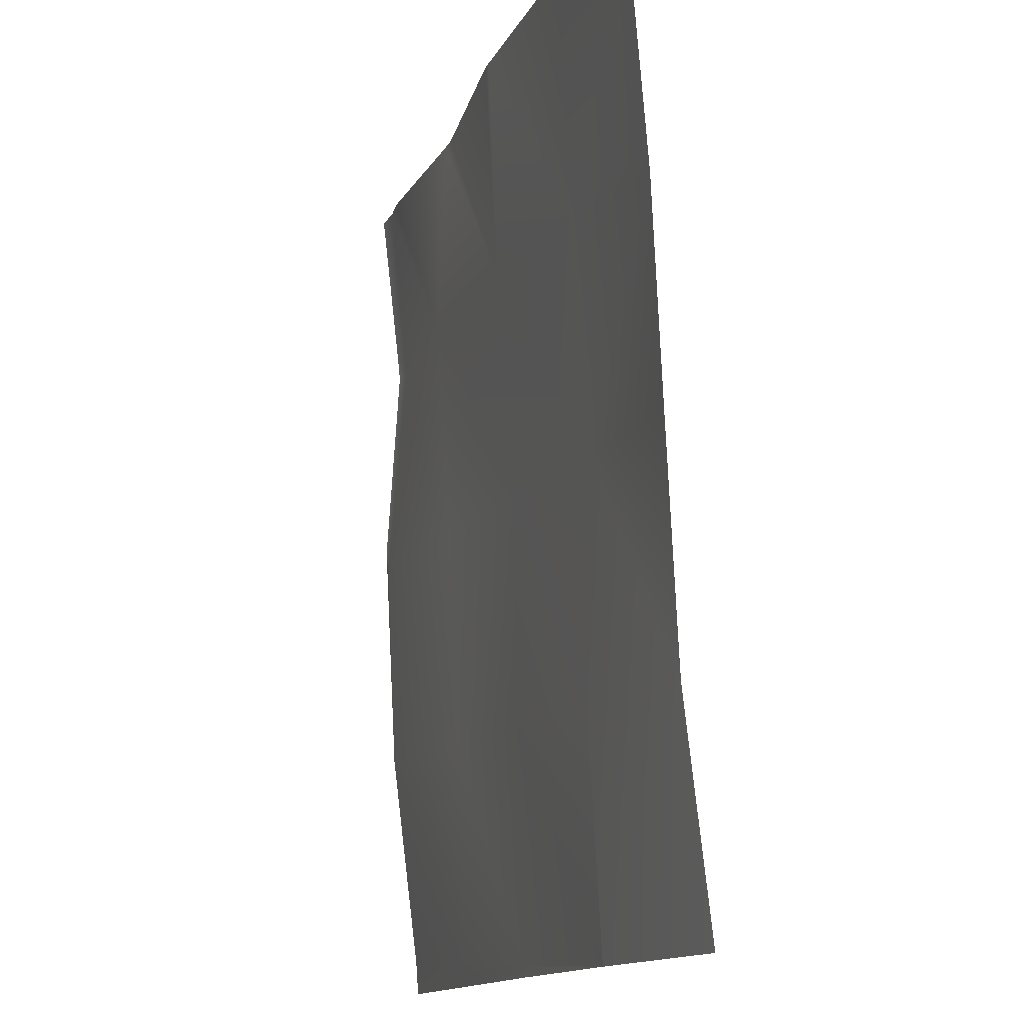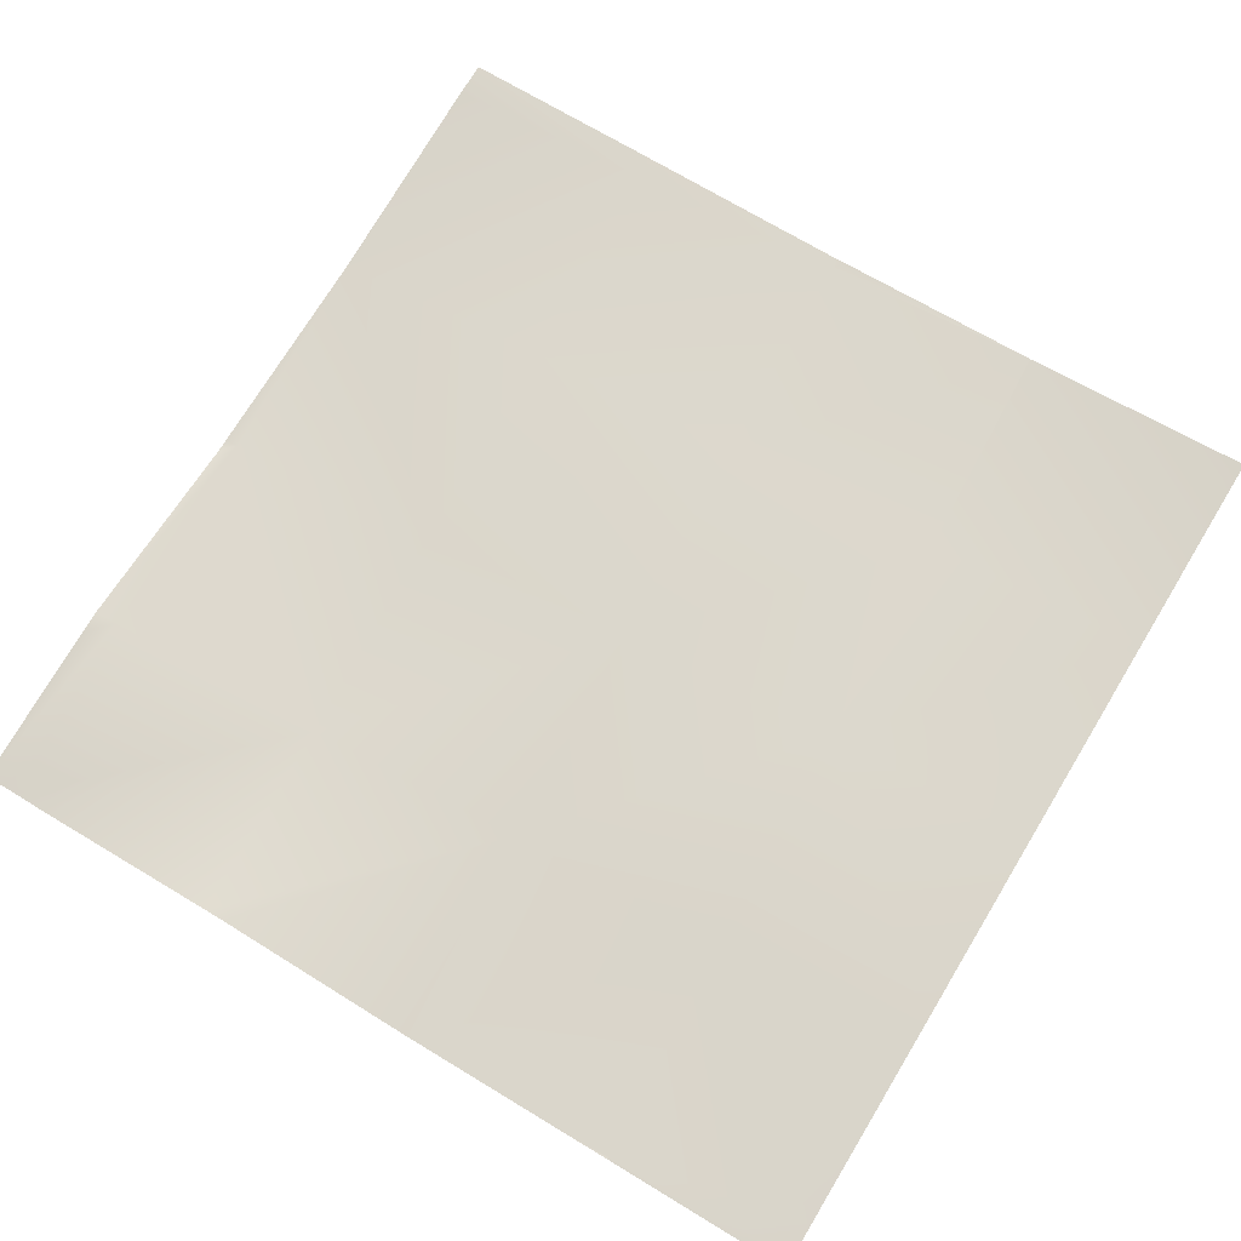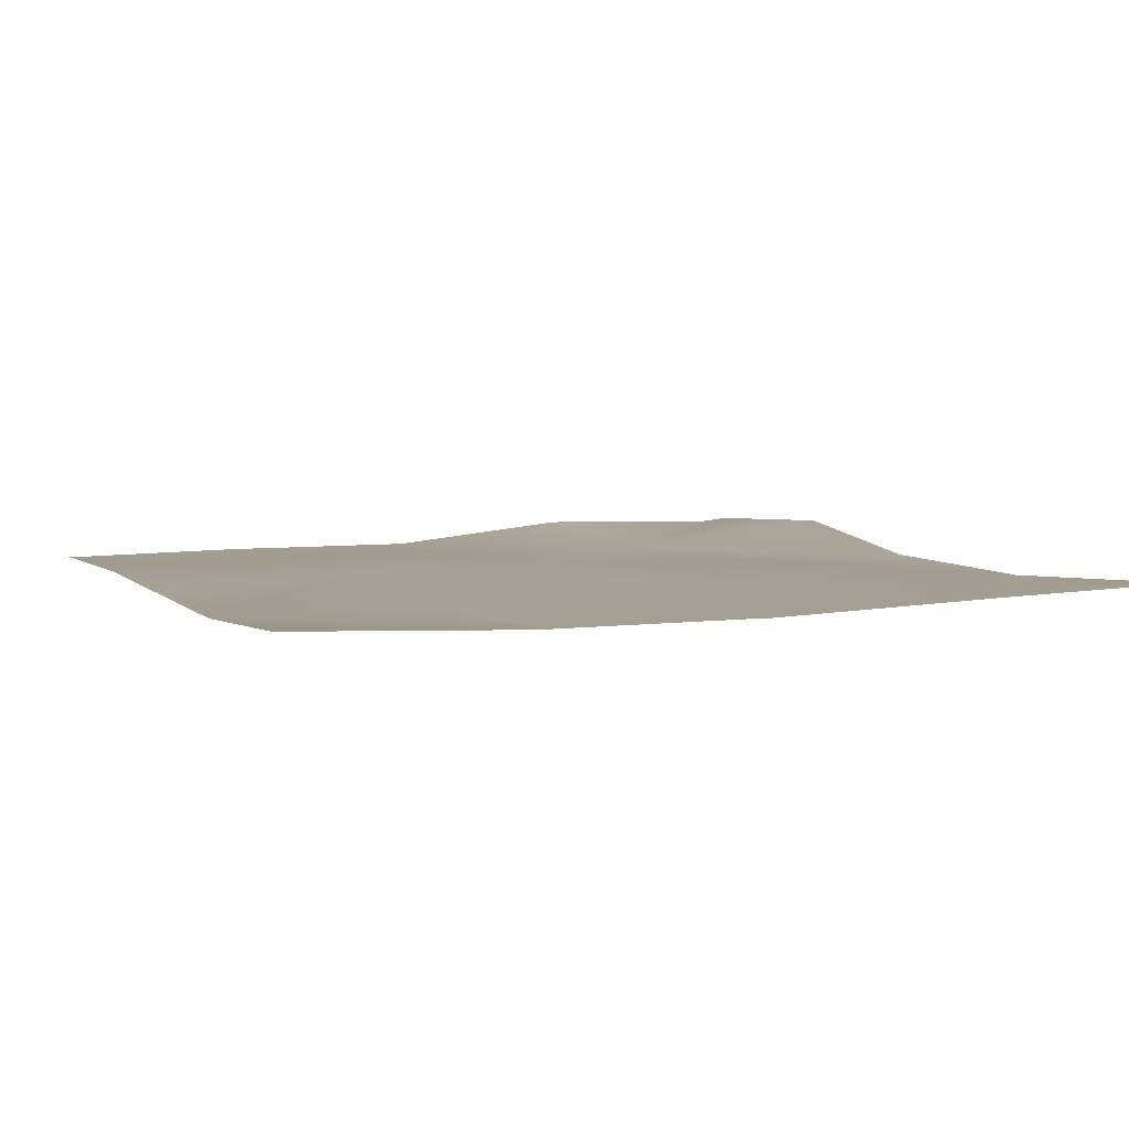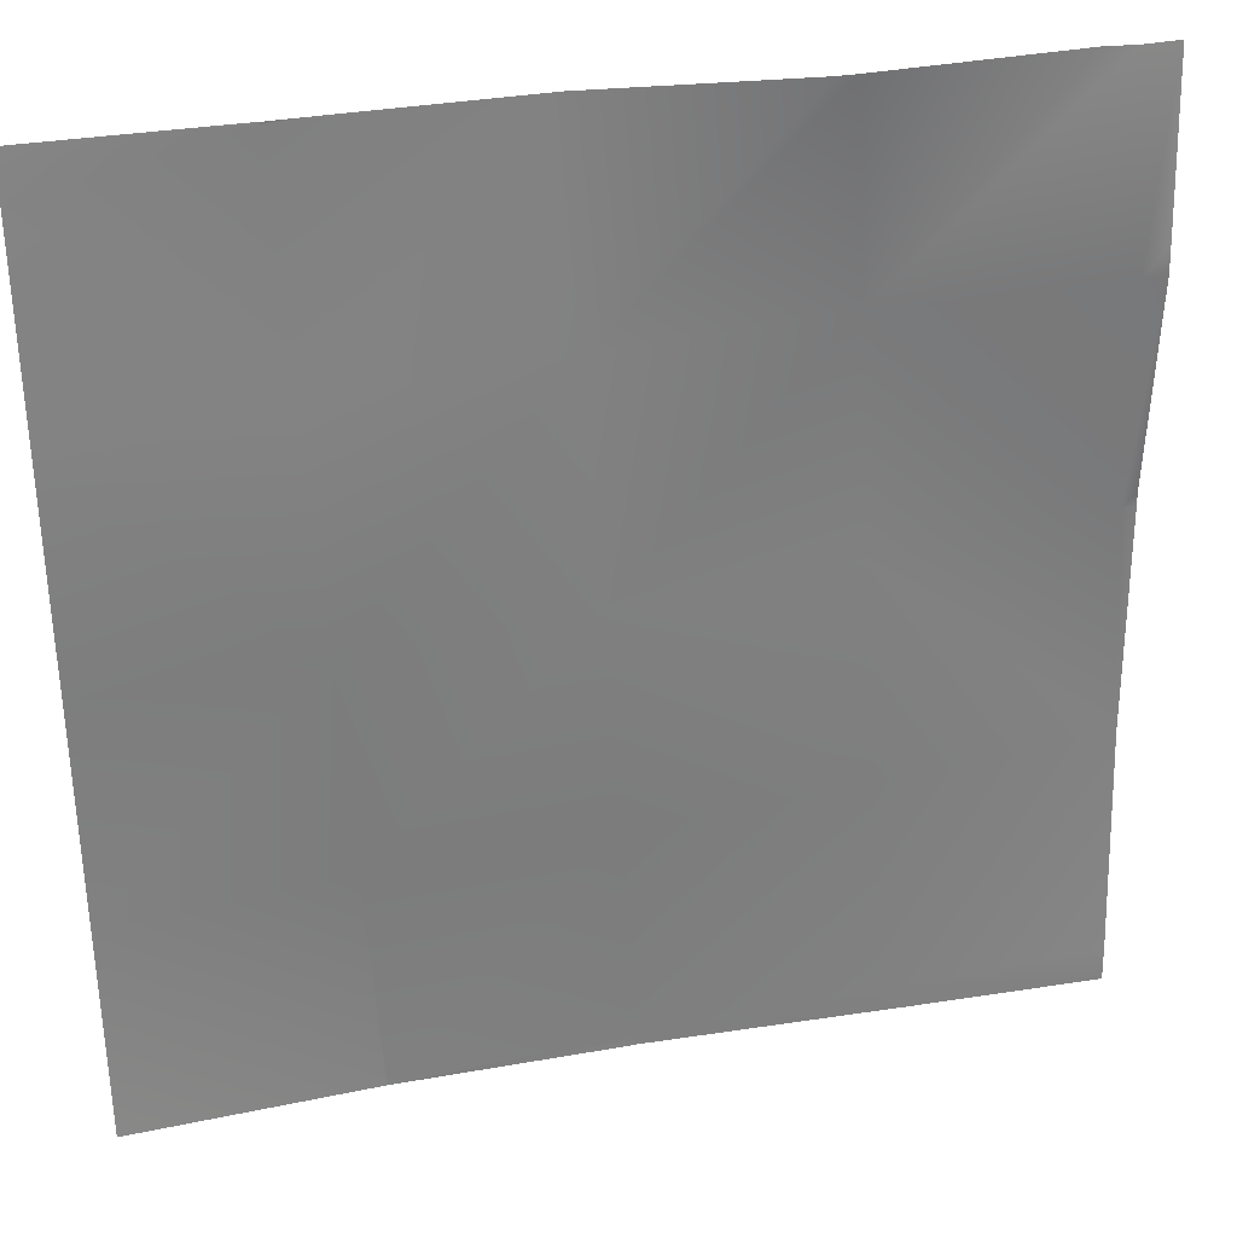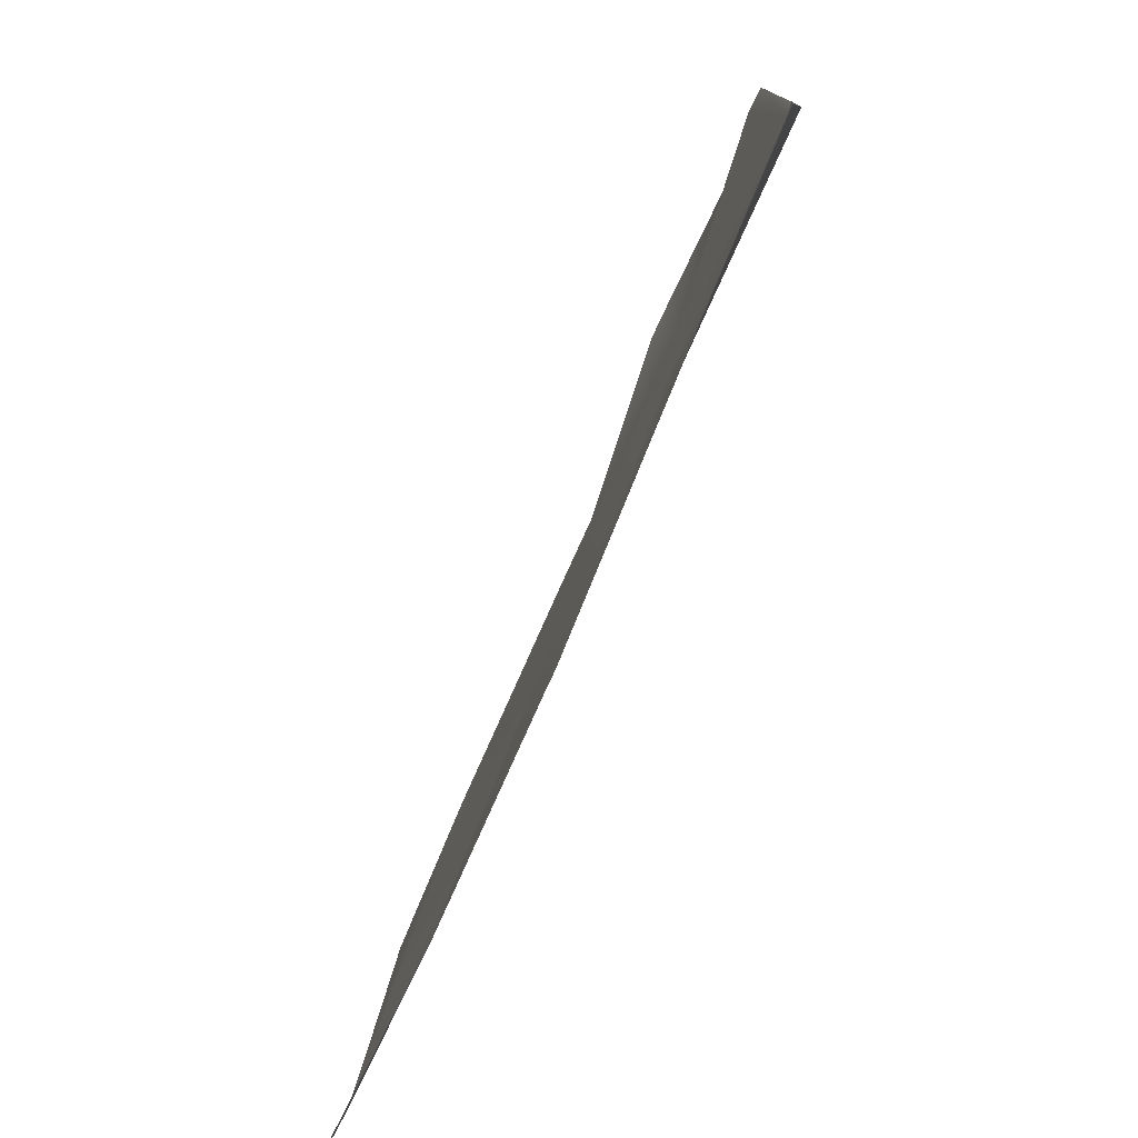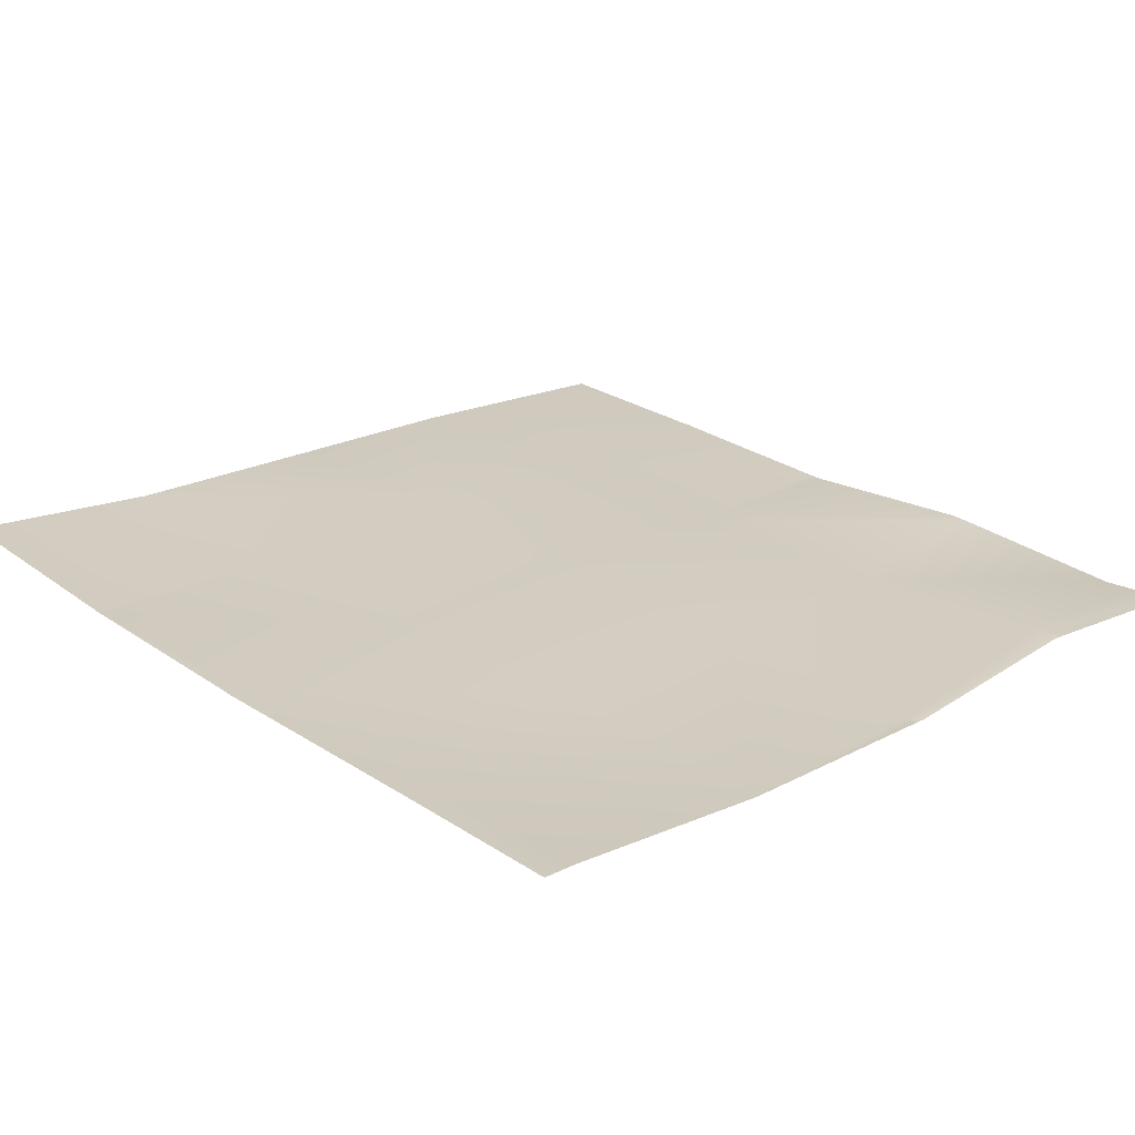
<metadata>
{"format":"obj","ext":"obj","renderer":"f3d","projection":"perspective","resolution":1024,"background":"white","views":[{"elev":-13.0,"azim":74.2,"up":"+Z"},{"elev":70.1,"azim":31.3,"up":"+Y"},{"elev":9.0,"azim":157.3,"up":"+Y"},{"elev":33.9,"azim":167.8,"up":"+Z"},{"elev":-78.4,"azim":-112.6,"up":"+Z"},{"elev":25.3,"azim":-133.3,"up":"+Y"}]}
</metadata>
<code>
v 1085 37.02 -1280
v 1077 37.11 -1280
v 1085 36.62 -1273
v 1024 28.73 -1206
v 1024 28.73 -1206
v 1024 28.74 -1206
v 1024 36.56 -1270
v 1024 29.62 -1213
v 1088 33.01 -1210
v 1149 36.25 -1277
v 1024 37.25 -1280
v 1024 37.23 -1280
v 1091 36.97 -1280
v 1149 36.44 -1280
v 1092 29.17 -1146
v 1152 36.61 -1280
v 1212 38.08 -1280
v 1152 33.69 -1213
v 1211 38.03 -1280
v 1216 33.25 -1216
v 1213 38.07 -1280
v 1213 38.08 -1280
v 1280 35.43 -1220
v 1277 42.29 -1280
v 1155 31.92 -1149
v 1024 25.62 -1142
v 1024 25.38 -1138
v 1028 25.41 -1142
v 1024 29.23 -1078
v 1031 29.78 -1078
v 1095 24.45 -1082
v 1024 23.14 -1024
v 1024 28.45 -1071
v 1034 23.73 -1024
v 1024 28.61 -1072
v 1098 25.88 -1024
v 1043 22.94 -1024
v 1159 25.57 -1085
v 1104 25.98 -1024
v 1219 33.73 -1152
v 1280 35.45 -1220
v 1280 35.14 -1214
v 1280 42.53 -1280
v 1280 42.19 -1277
v 1280 32.31 -1156
v 1280 29.63 -1098
v 1164 21.43 -1024
v 1162 21.33 -1024
v 1223 28.45 -1089
v 1226 23.09 -1025
v 1212 22.66 -1024
v 1280 29.12 -1092
v 1280 24.65 -1037
v 1280 23.87 -1028
v 1280 23.53 -1024
v 1227 23.03 -1024
v 1280 23.52 -1024
v 1226 23.05 -1024
v 1225 23.1 -1024
f 1 2 3
f 4 5 6
f 7 5 3
f 7 8 5
f 3 9 10
f 11 3 2
f 11 12 3
f 12 7 3
f 13 10 14
f 13 3 10
f 9 3 5
f 13 1 3
f 9 5 15
f 6 5 8
f 14 10 16
f 17 10 18
f 17 19 10
f 16 10 19
f 17 20 21
f 17 18 20
f 18 10 9
f 22 23 24
f 18 9 25
f 26 27 28
f 28 29 30
f 28 27 29
f 5 28 15
f 9 15 25
f 28 31 15
f 26 5 4
f 26 28 5
f 15 31 25
f 32 30 33
f 32 34 30
f 35 30 29
f 35 33 30
f 36 31 37
f 34 31 30
f 34 37 31
f 36 38 31
f 36 39 38
f 28 30 31
f 25 31 38
f 38 40 25
f 20 40 23
f 41 23 42
f 43 24 44
f 44 23 41
f 44 24 23
f 45 23 40
f 45 42 23
f 22 20 23
f 22 21 20
f 45 40 46
f 47 38 48
f 47 49 38
f 40 38 49
f 47 50 49
f 47 51 50
f 48 38 39
f 49 46 40
f 49 52 46
f 52 49 53
f 25 40 20
f 18 25 20
f 50 53 49
f 50 54 53
f 54 50 55
f 55 56 57
f 55 50 56
f 58 56 50
f 58 50 59
f 51 59 50

</code>
